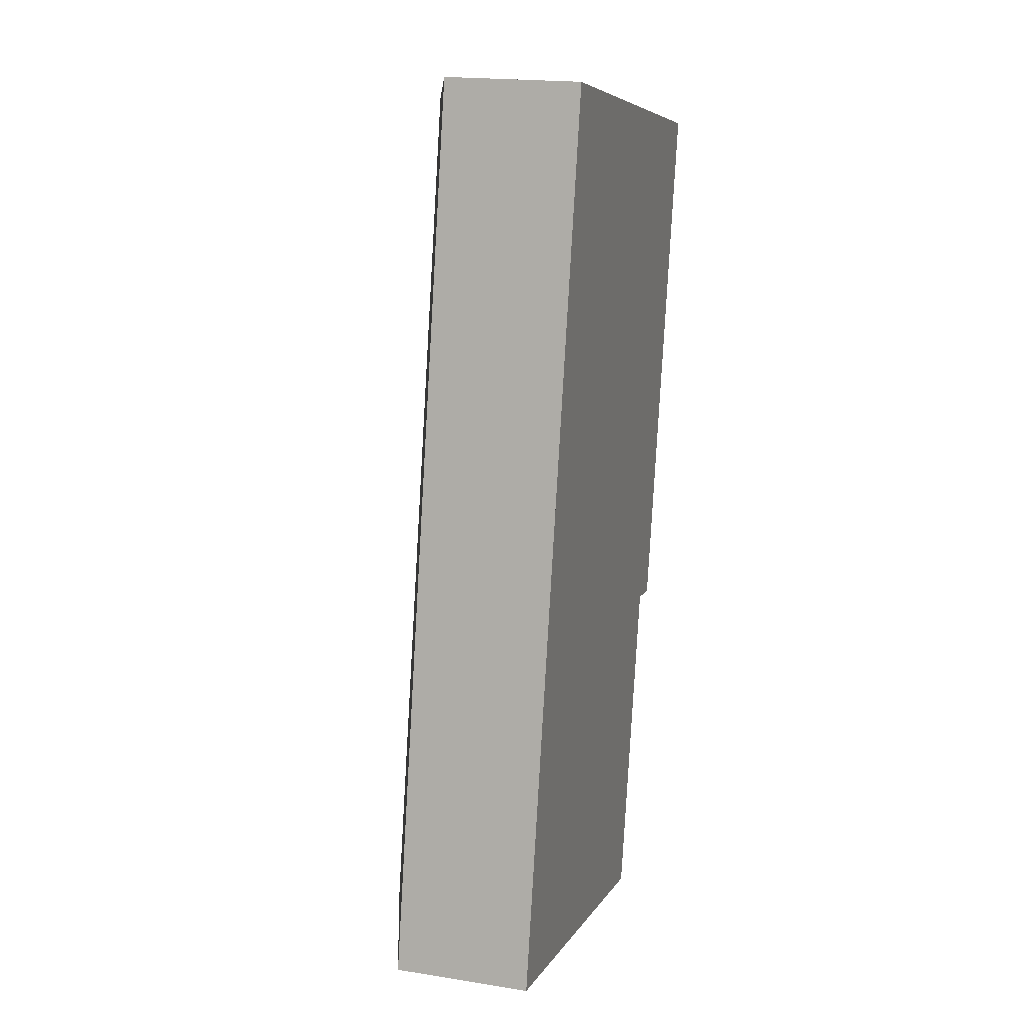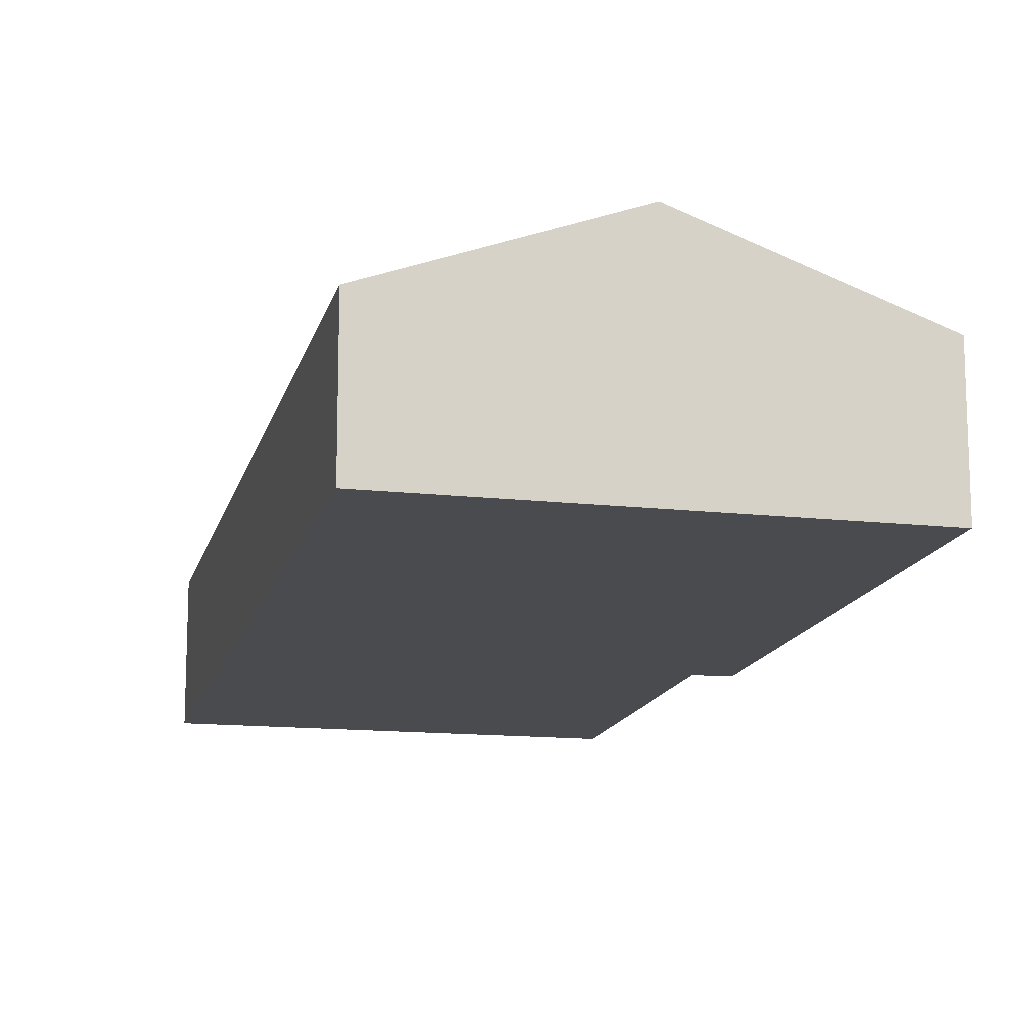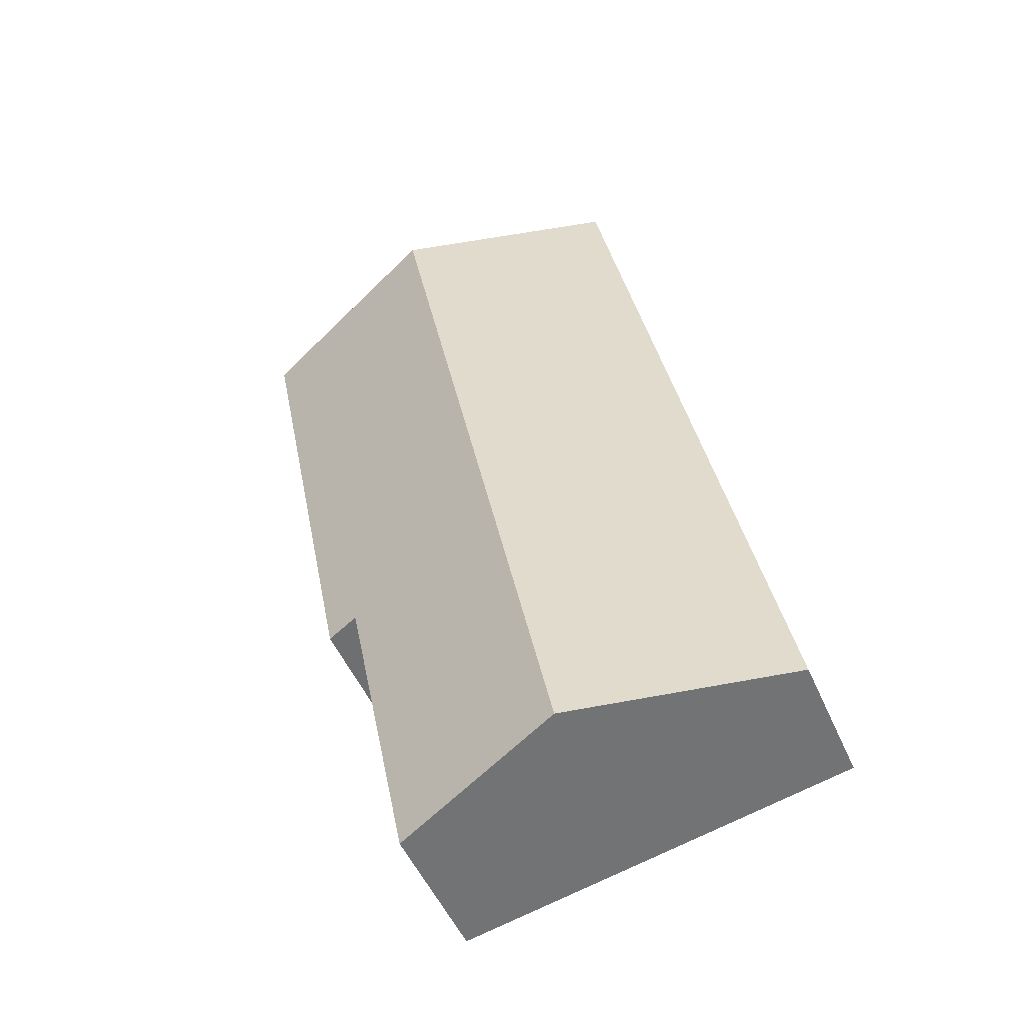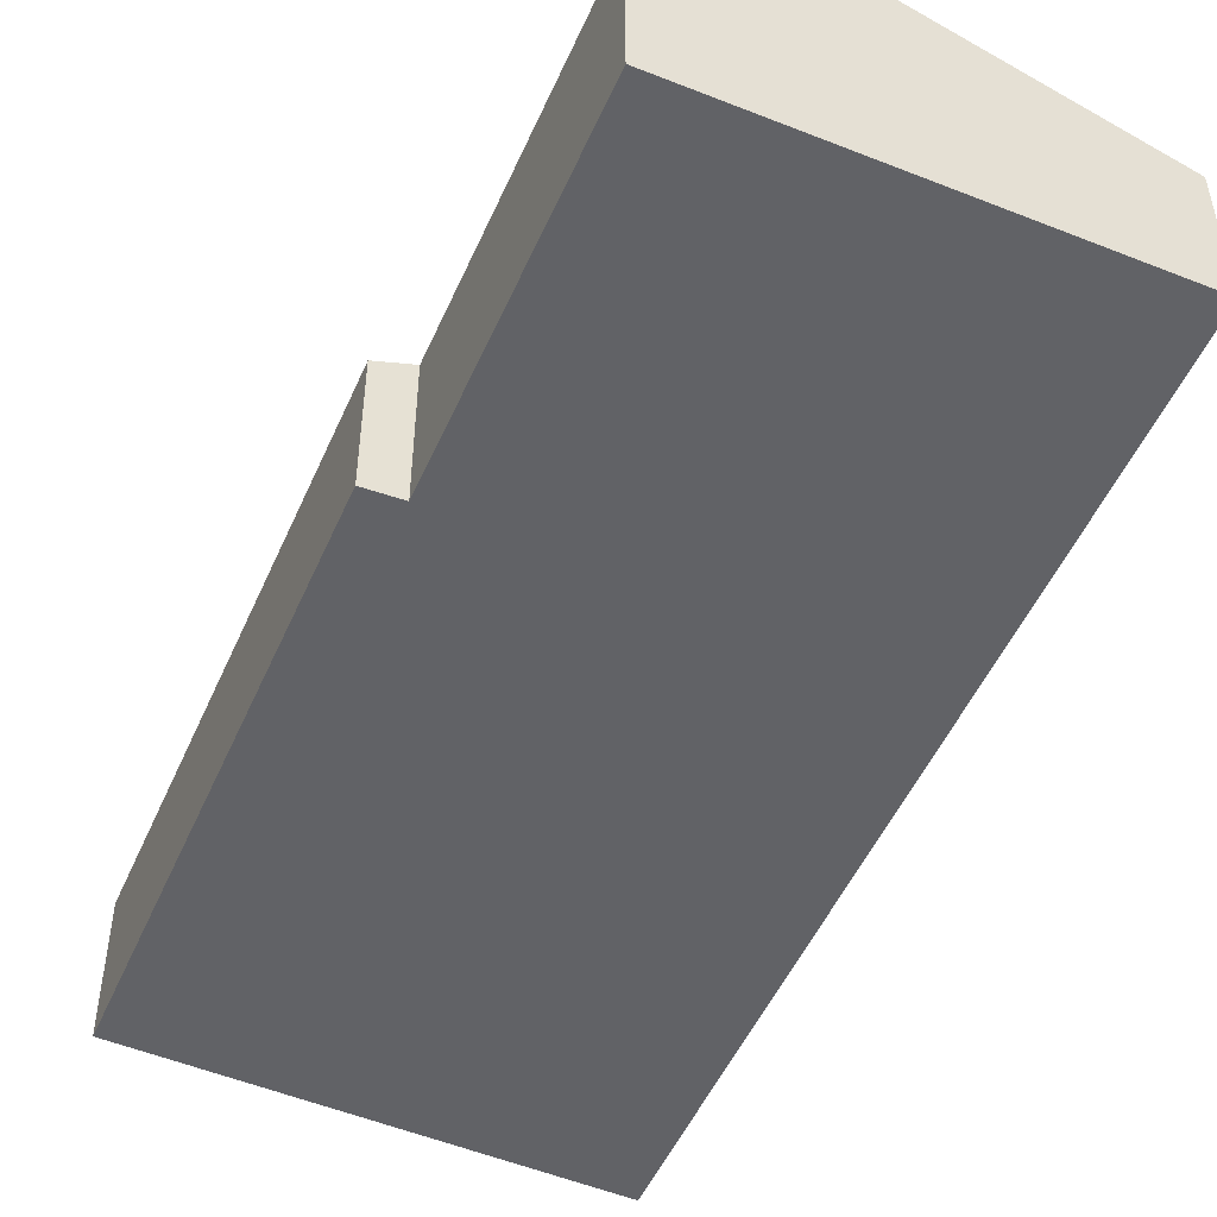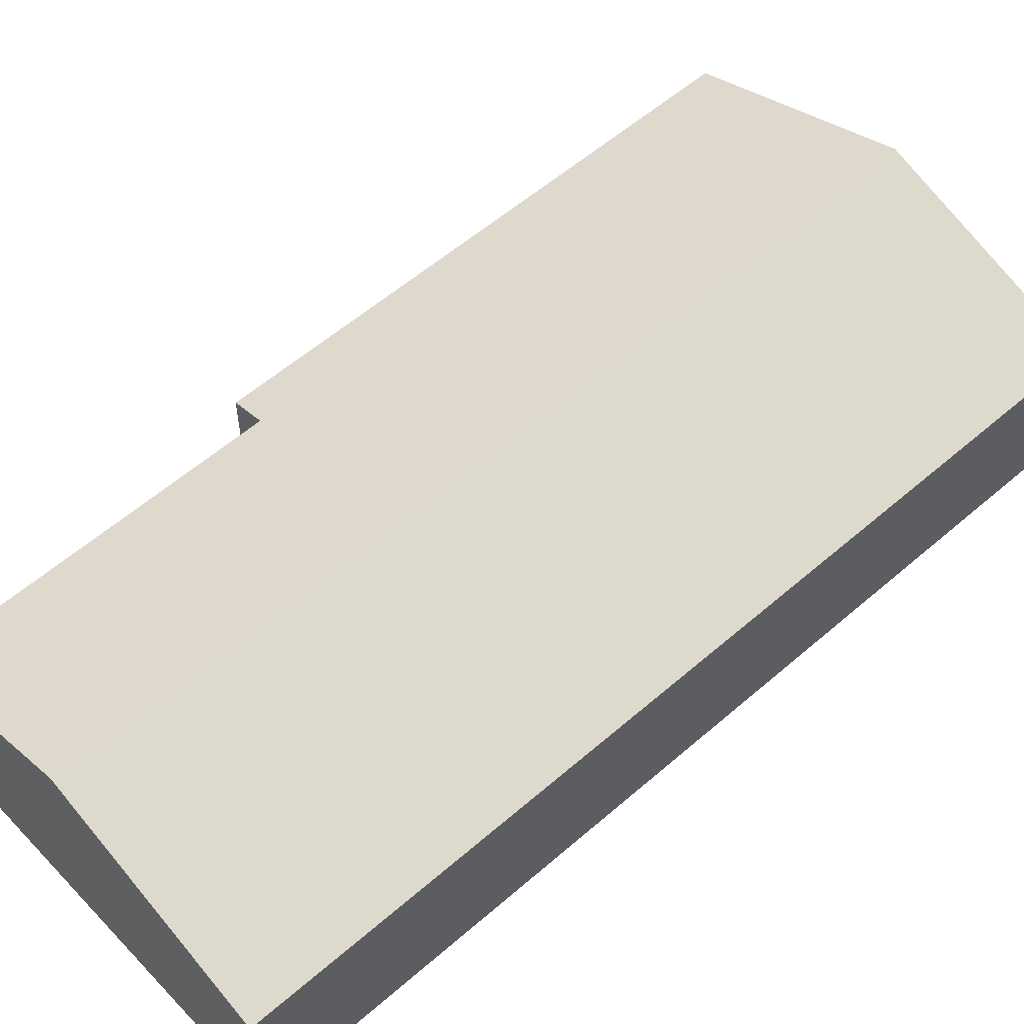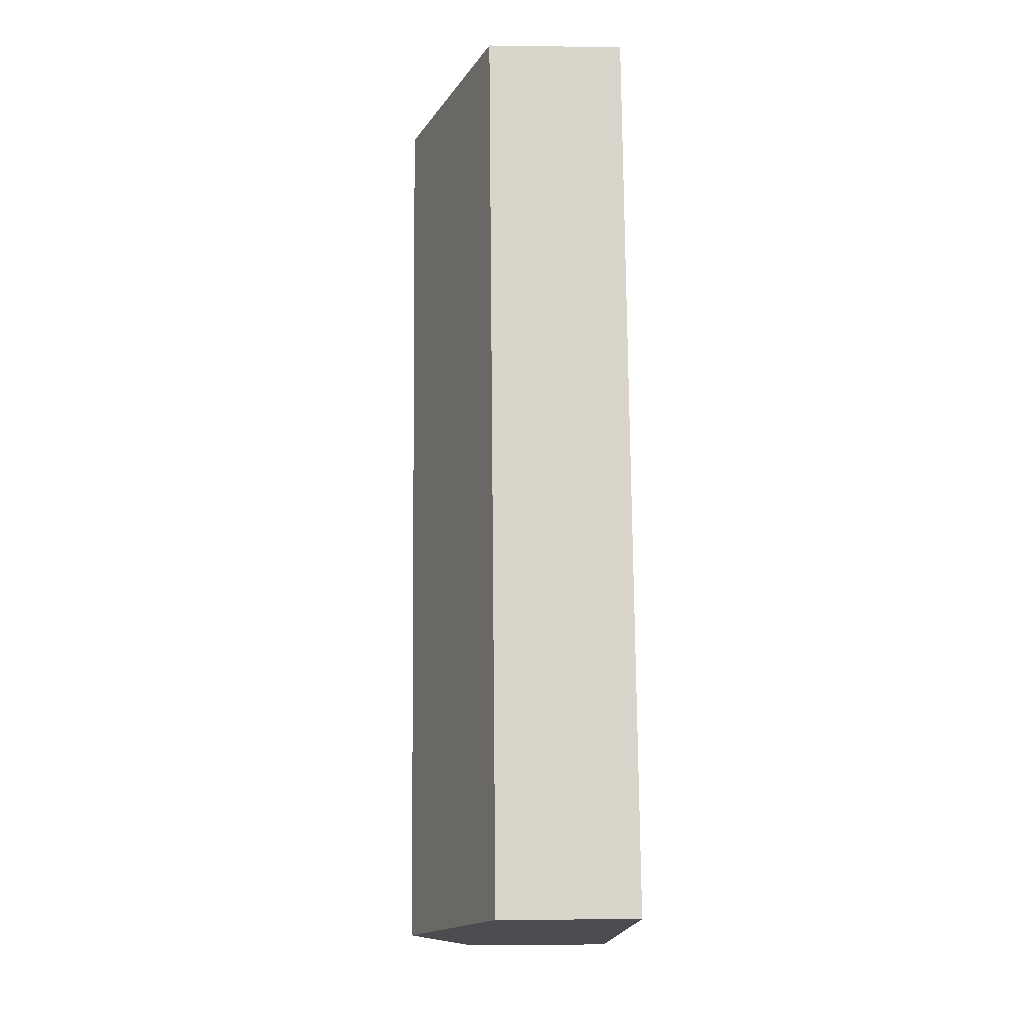
<metadata>
{"format":"obj","ext":"obj","renderer":"f3d","projection":"perspective","resolution":1024,"background":"white","views":[{"elev":18.5,"azim":-72.9,"up":"+Z"},{"elev":-14.3,"azim":-1.6,"up":"+Y"},{"elev":-50.8,"azim":-156.9,"up":"+Z"},{"elev":-50.7,"azim":167.9,"up":"+Y"},{"elev":56.5,"azim":-121.1,"up":"+Y"},{"elev":-3.9,"azim":-92.7,"up":"+Z"}]}
</metadata>
<code>
v  11.37 11.4 -2.282
v  24.42 7.944 13.57
v  20.88 7.952 -4.189
v  20.6 11.4 44.22
v  31.9 7.282 41.72
v  26.29 7.272 13.29
v  0 7.272 4.453e-16
v  0.042 7.272 0.213
v  9.272 7.272 46.72
v  20.88 2.565e-16 -4.189
v  11.37 1.397e-16 -2.282
v  0 0 0
v  24.42 -8.312e-16 13.57
v  26.29 -8.139e-16 13.29
v  9.272 -2.861e-15 46.72
v  0.042 -1.304e-17 0.213
v  20.6 -2.708e-15 44.22
v  31.9 -2.555e-15 41.72
g defaultobject
f 1 2 3
f 2 1 4
f 2 4 5
f 5 6 2
f 7 4 1
f 4 7 8
f 4 8 9
f 10 1 3
f 1 10 11
f 1 11 7
f 7 11 12
f 6 13 2
f 13 6 14
f 12 8 7
f 8 12 9
f 9 12 15
f 15 12 16
f 15 4 9
f 4 15 17
f 4 17 5
f 5 17 18
f 18 6 5
f 6 18 14
f 2 10 3
f 10 2 13
f 11 16 12
f 16 11 15
f 15 11 10
f 15 10 13
f 15 13 14
f 15 14 17
f 17 14 18

</code>
